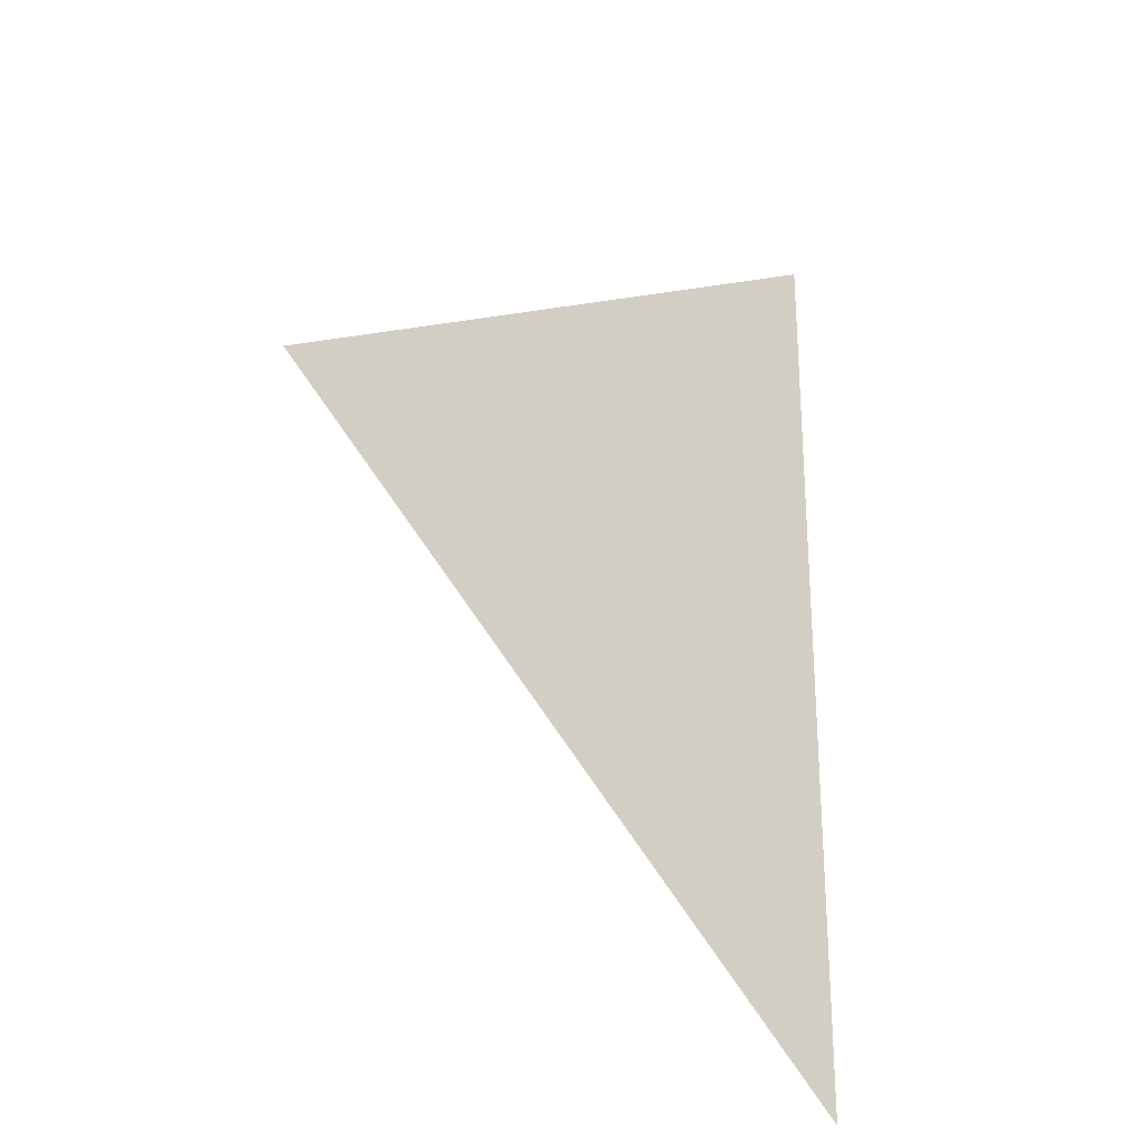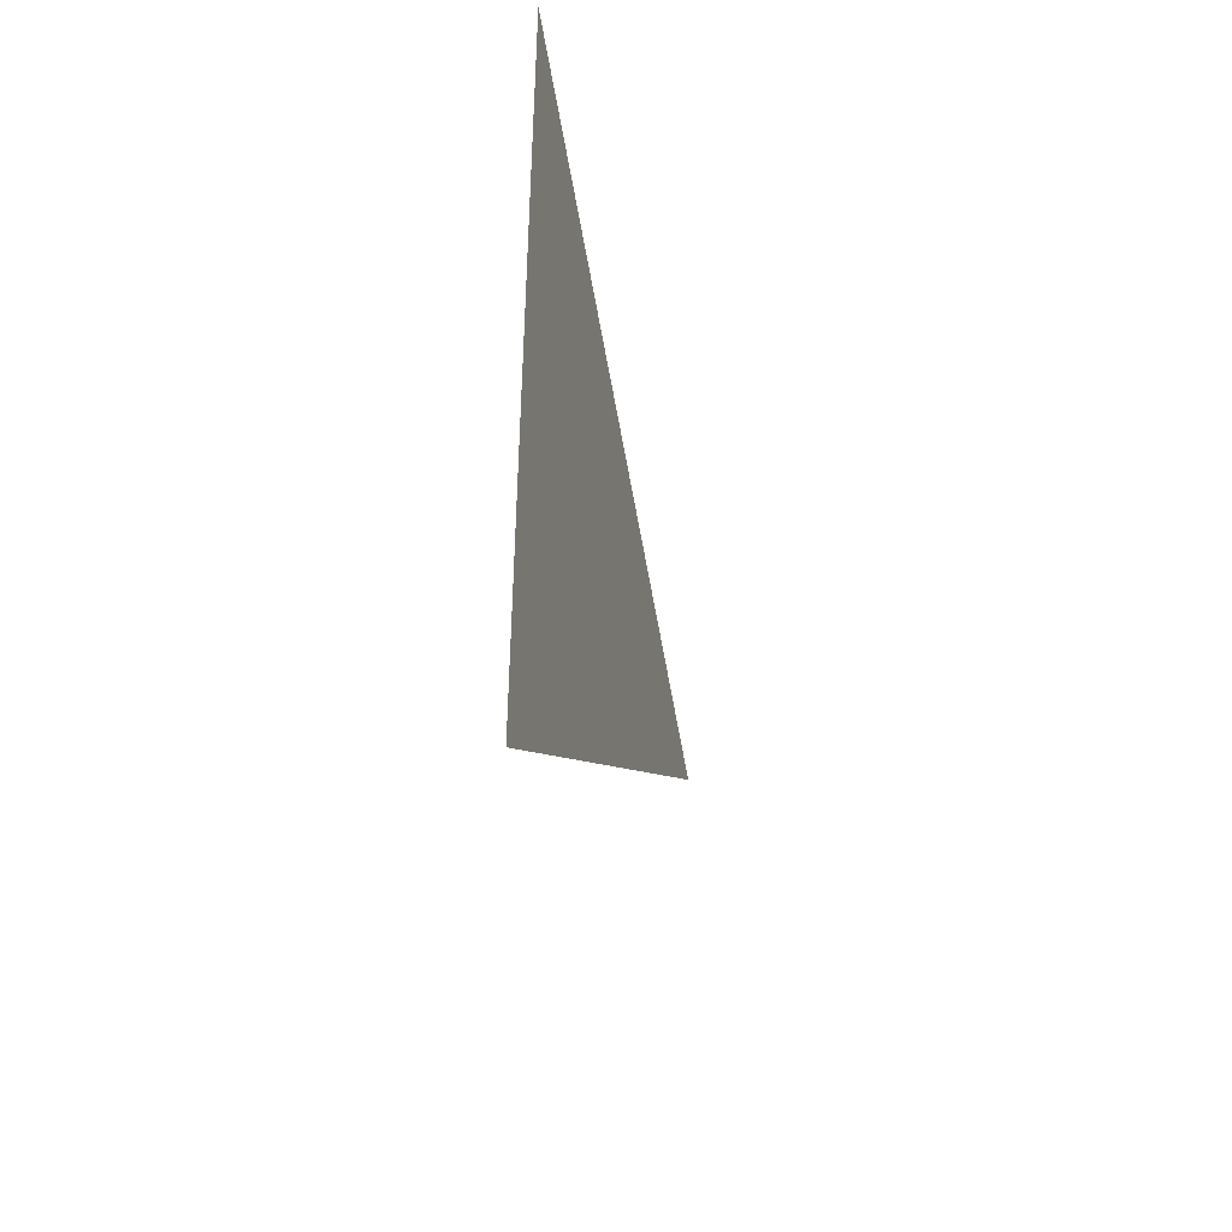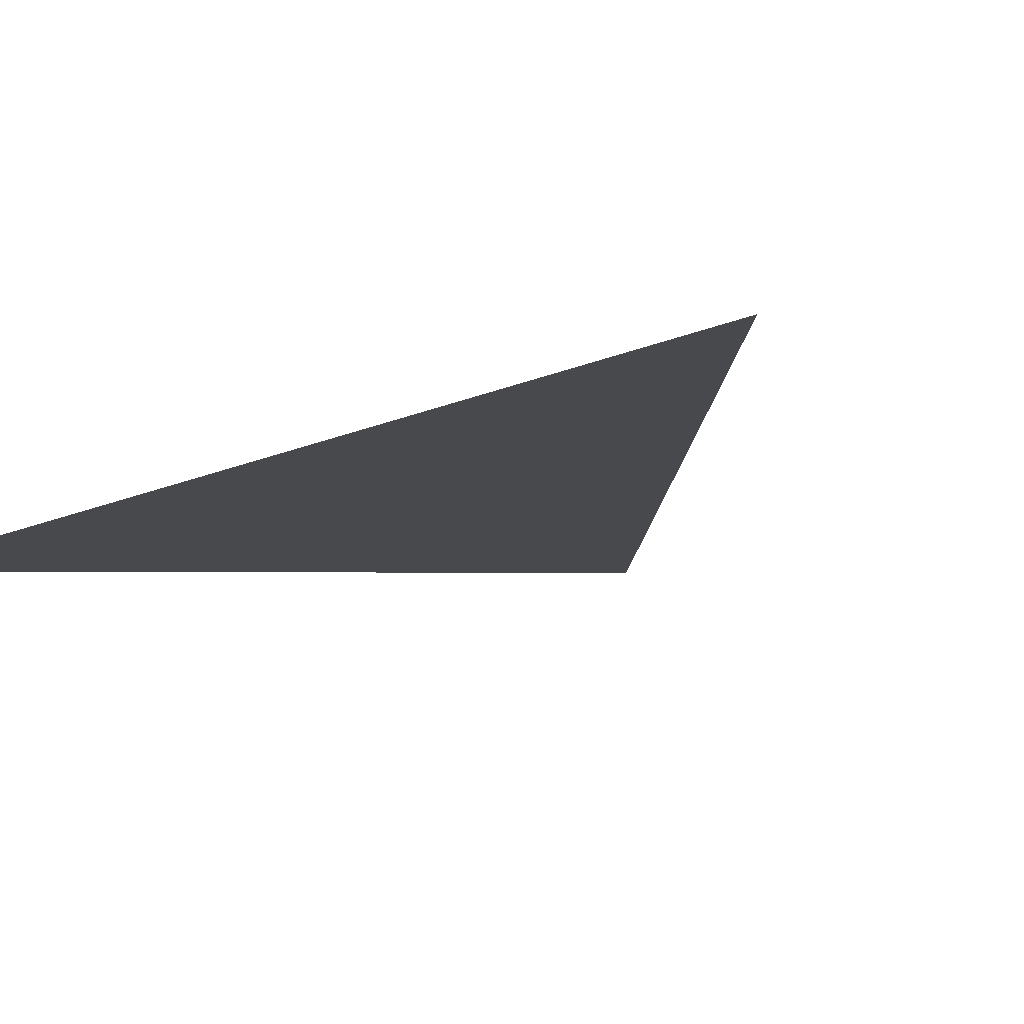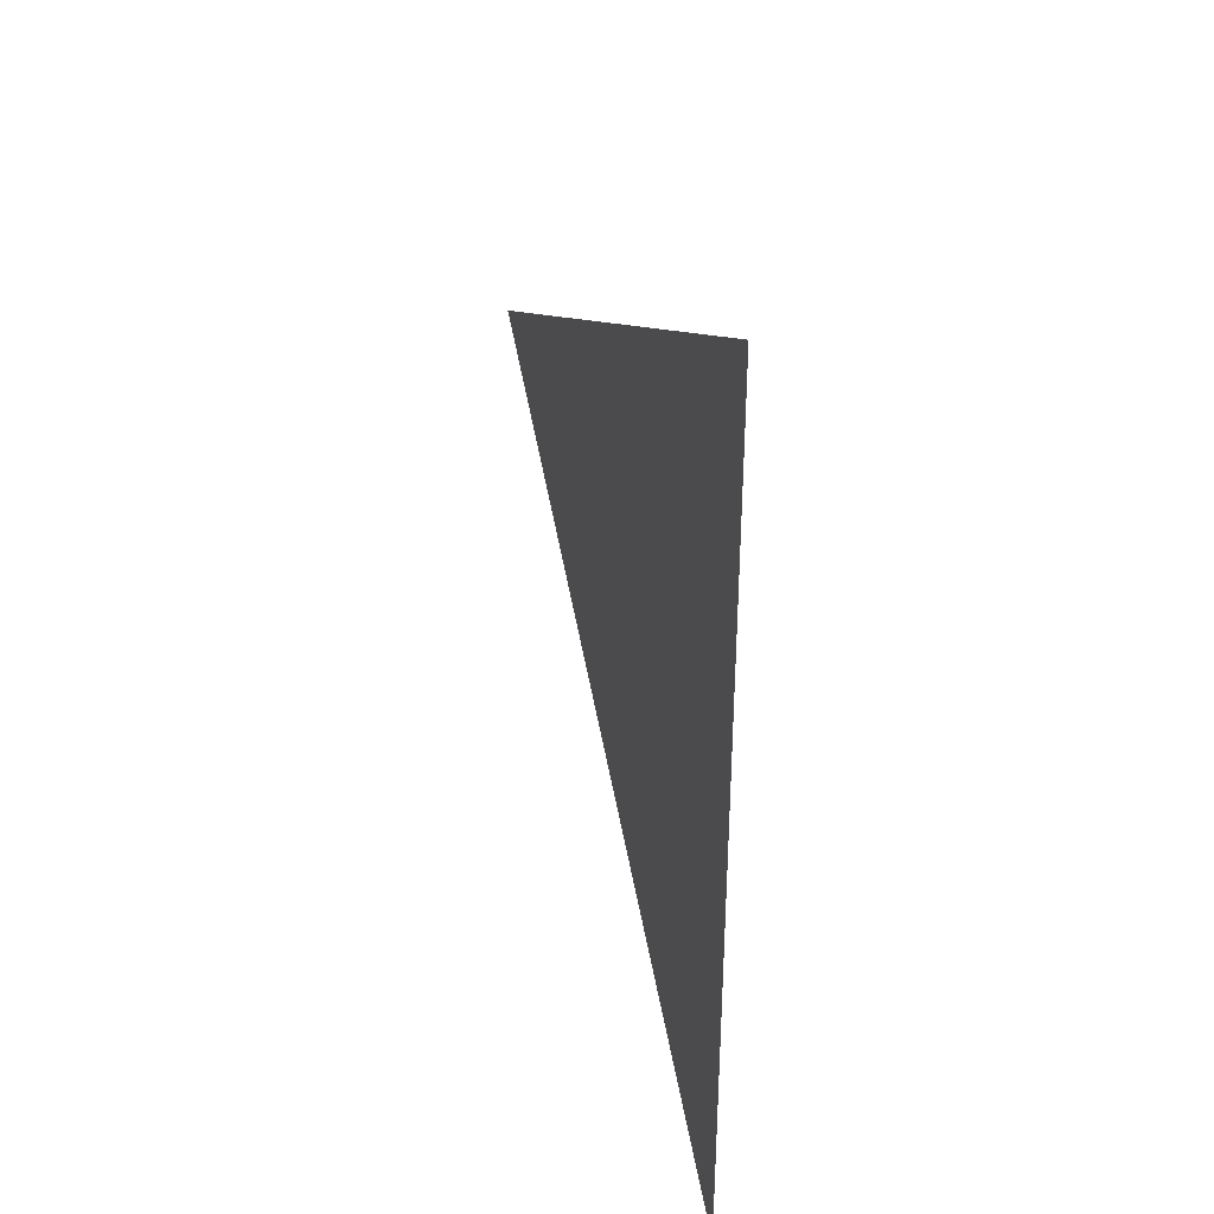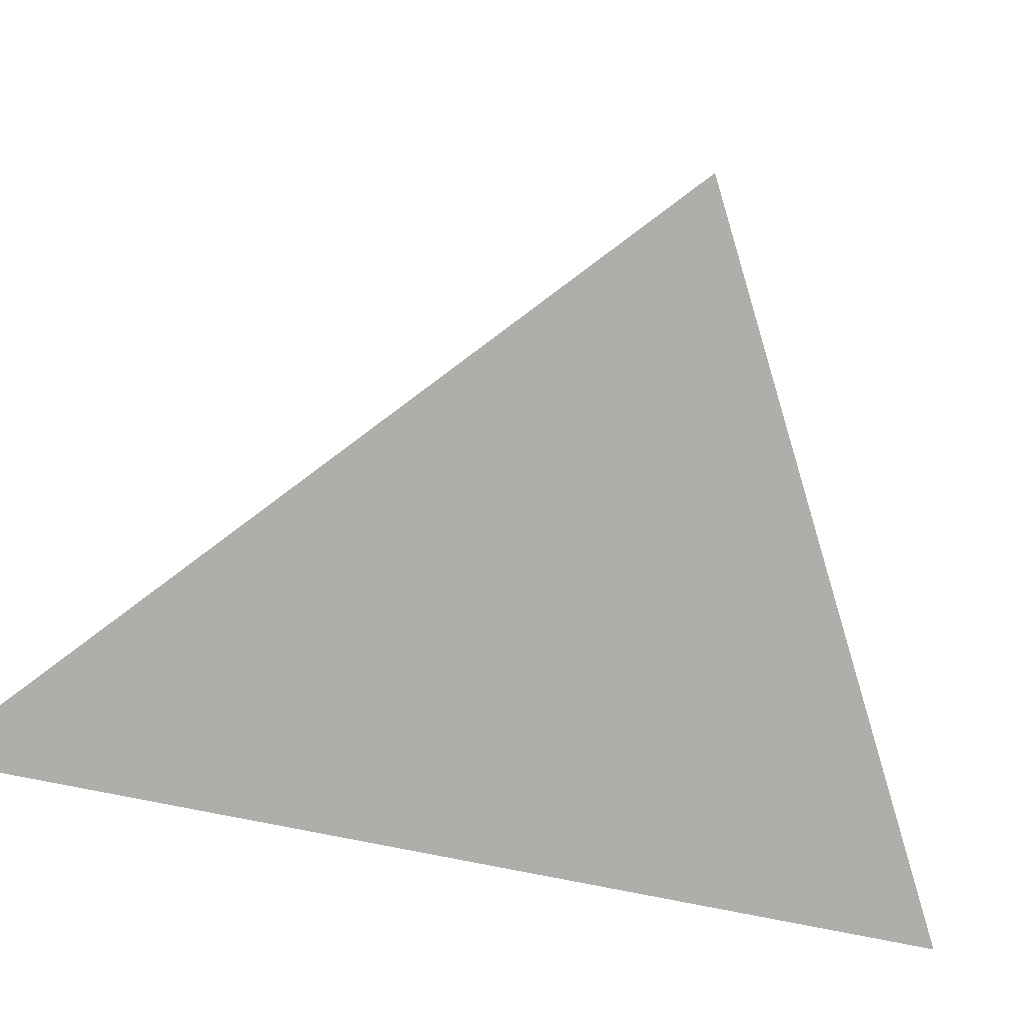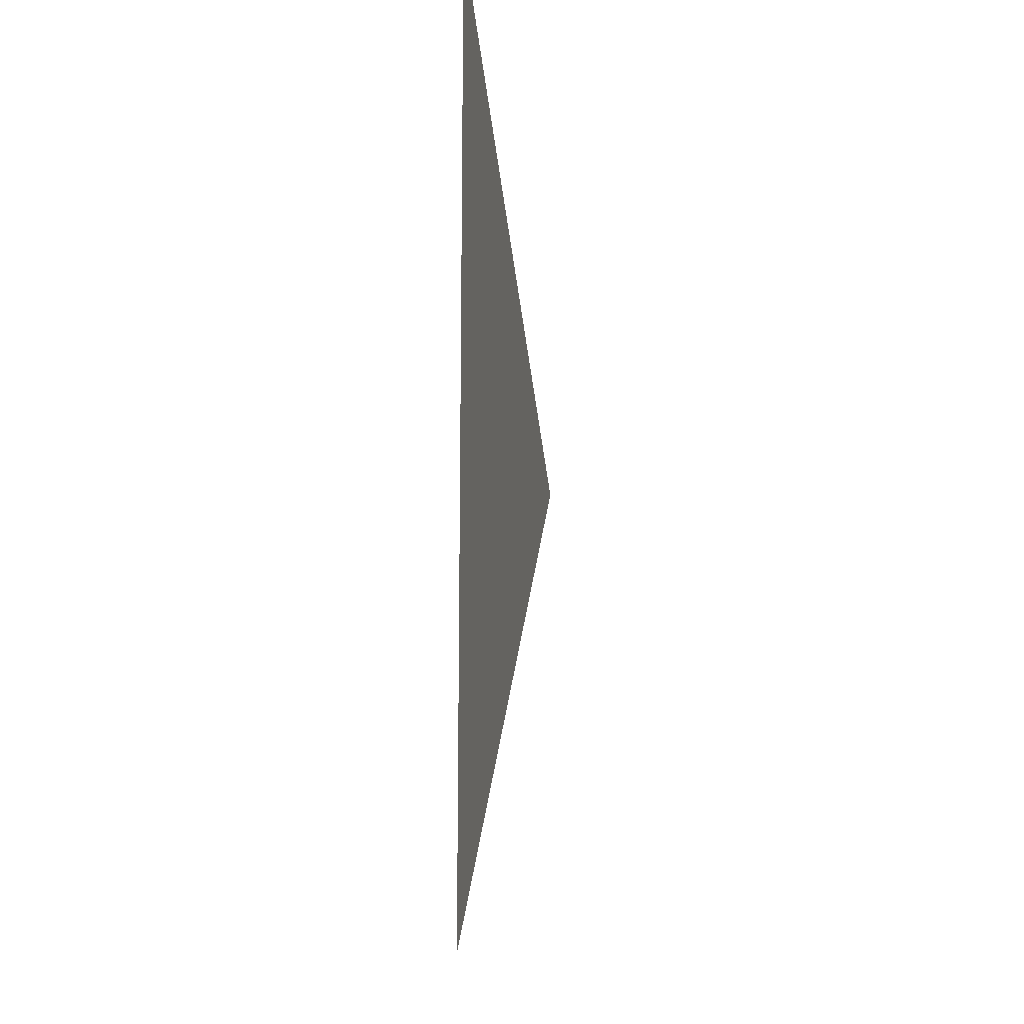
<metadata>
{"format":"obj","ext":"obj","renderer":"f3d","projection":"perspective","resolution":1024,"background":"white","views":[{"elev":-26.5,"azim":-48.5,"up":"+Z"},{"elev":-47.1,"azim":94.7,"up":"+Z"},{"elev":-18.7,"azim":128.4,"up":"+Y"},{"elev":37.9,"azim":65.7,"up":"+Z"},{"elev":-70.0,"azim":-102.0,"up":"+Y"},{"elev":-15.3,"azim":90.3,"up":"+Z"}]}
</metadata>
<code>
o my_crack_surf1_5
v 191.9 -10.15 4079
v 191.9 -10.15 4113
v 168.4 -6.962 4100
f 1 2 3

</code>
